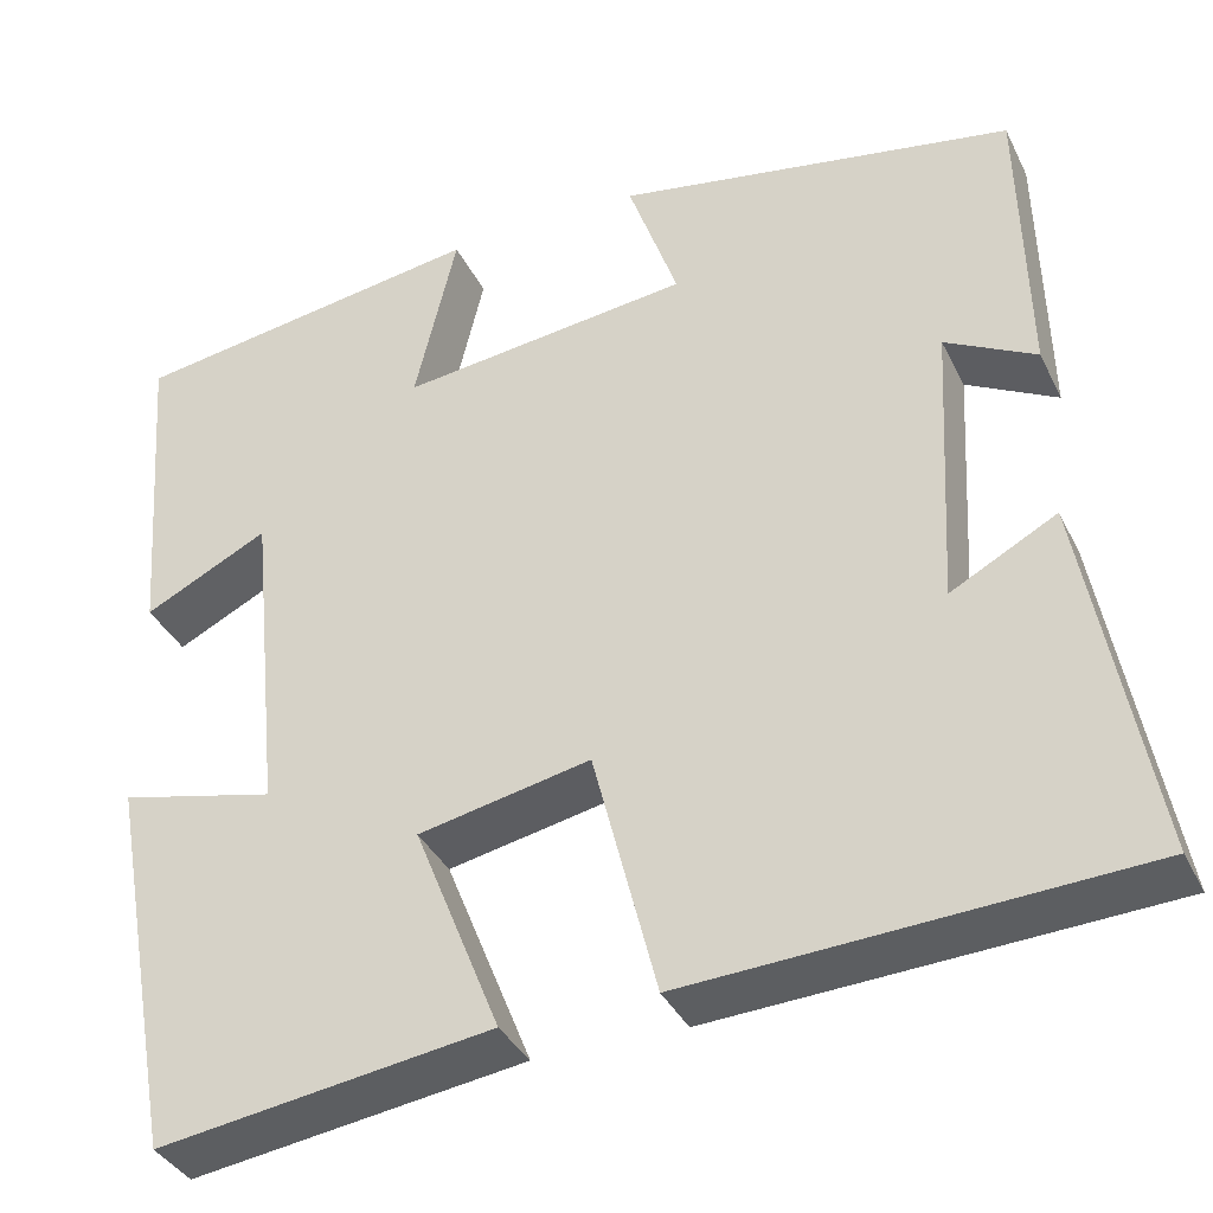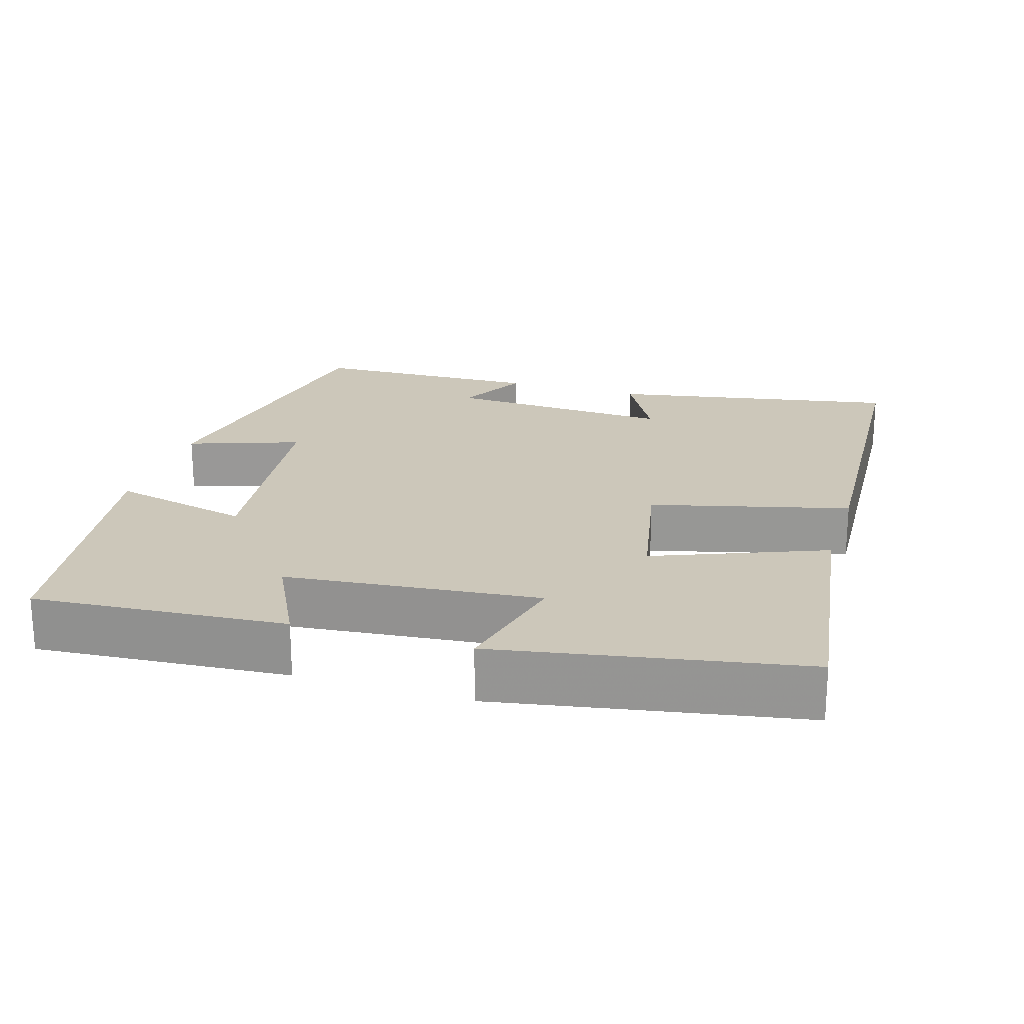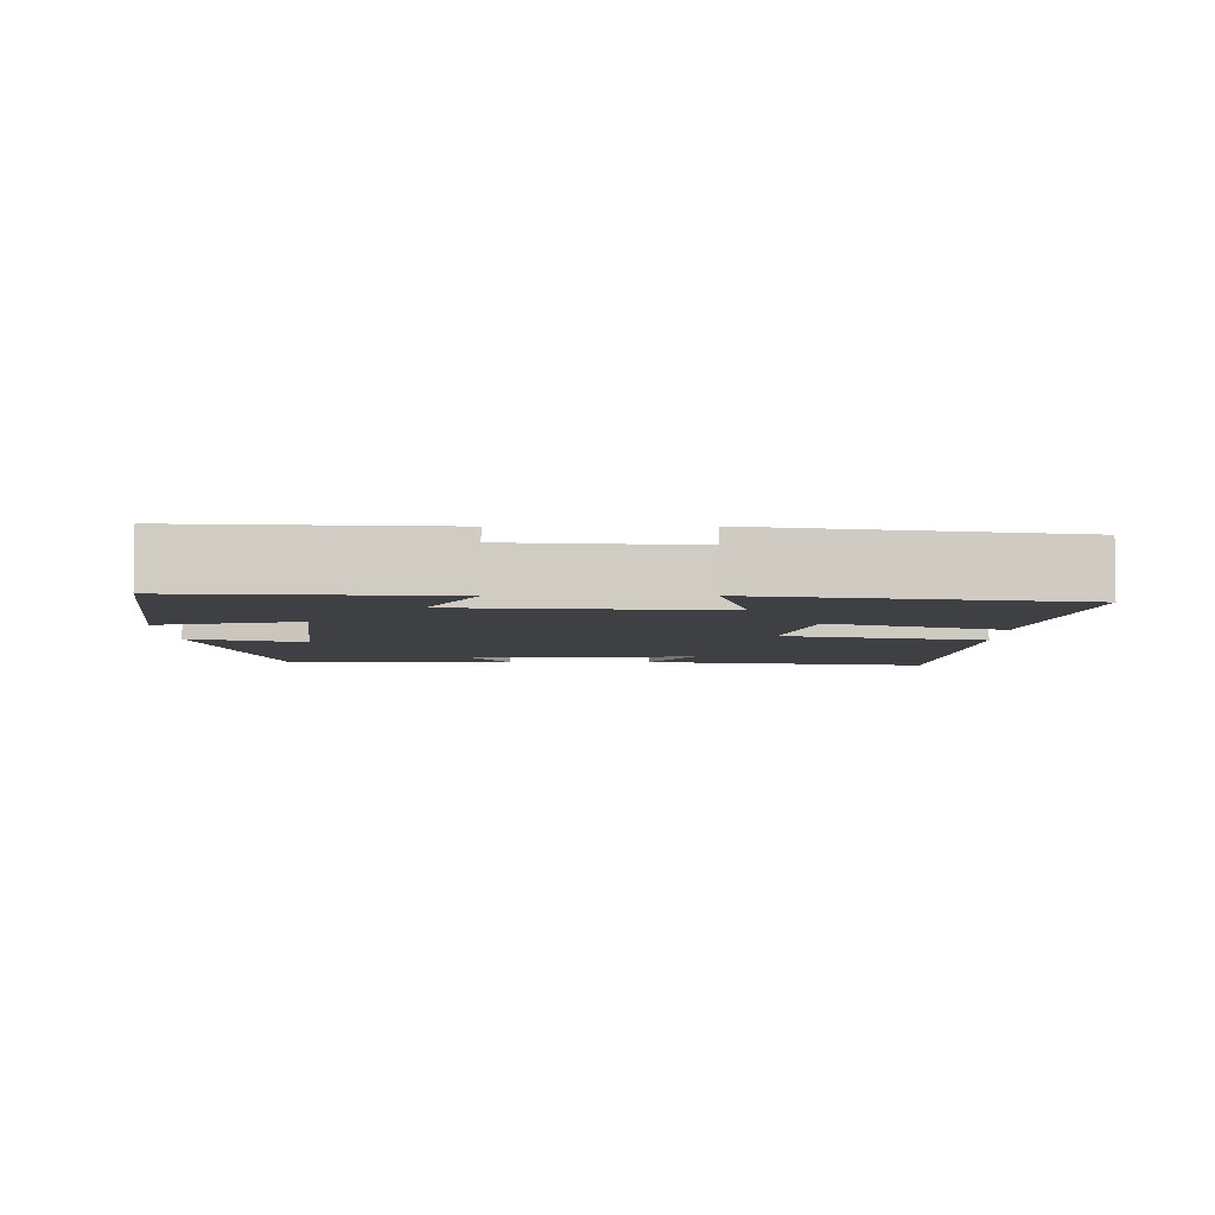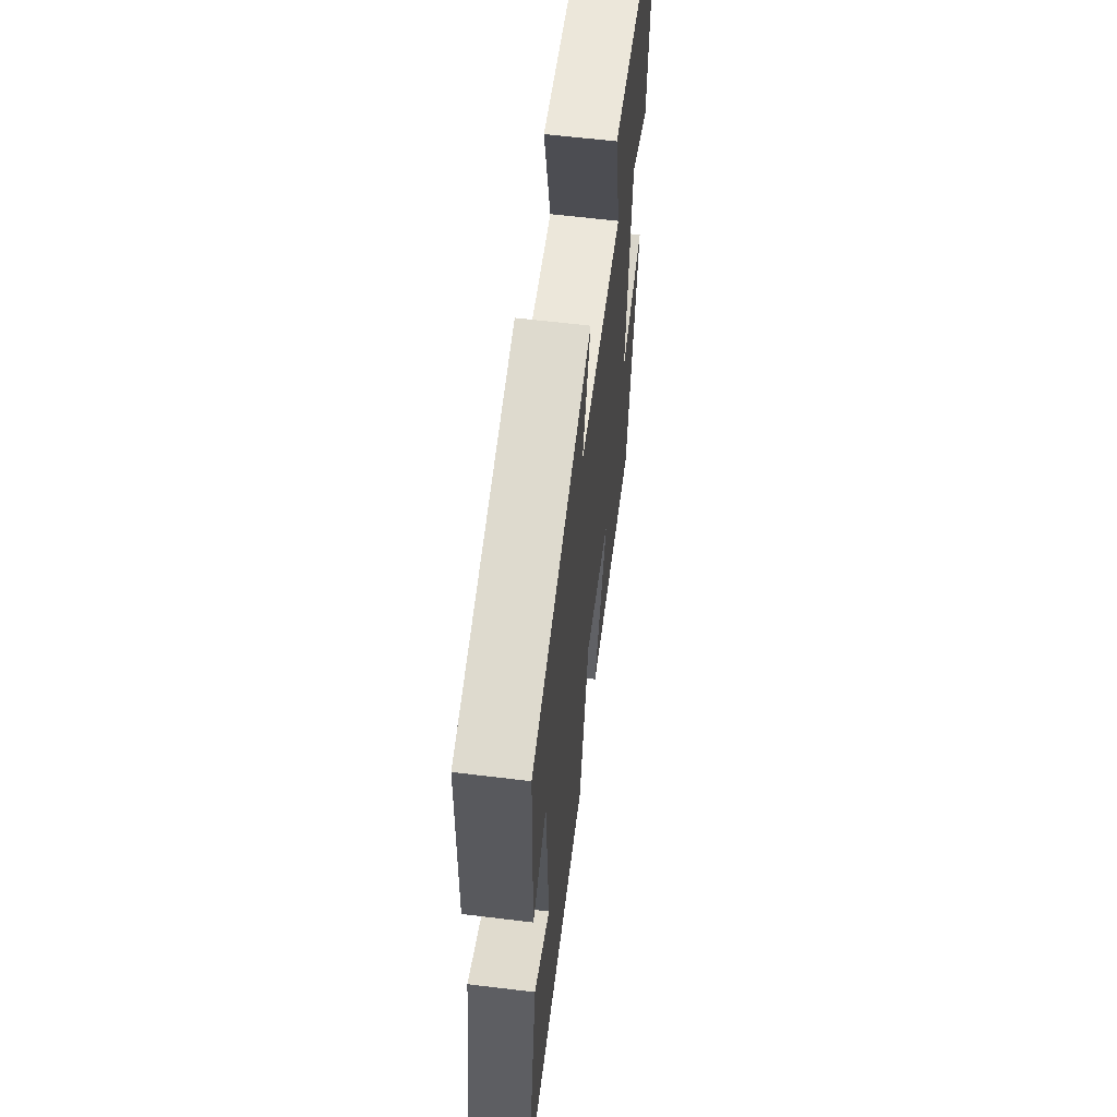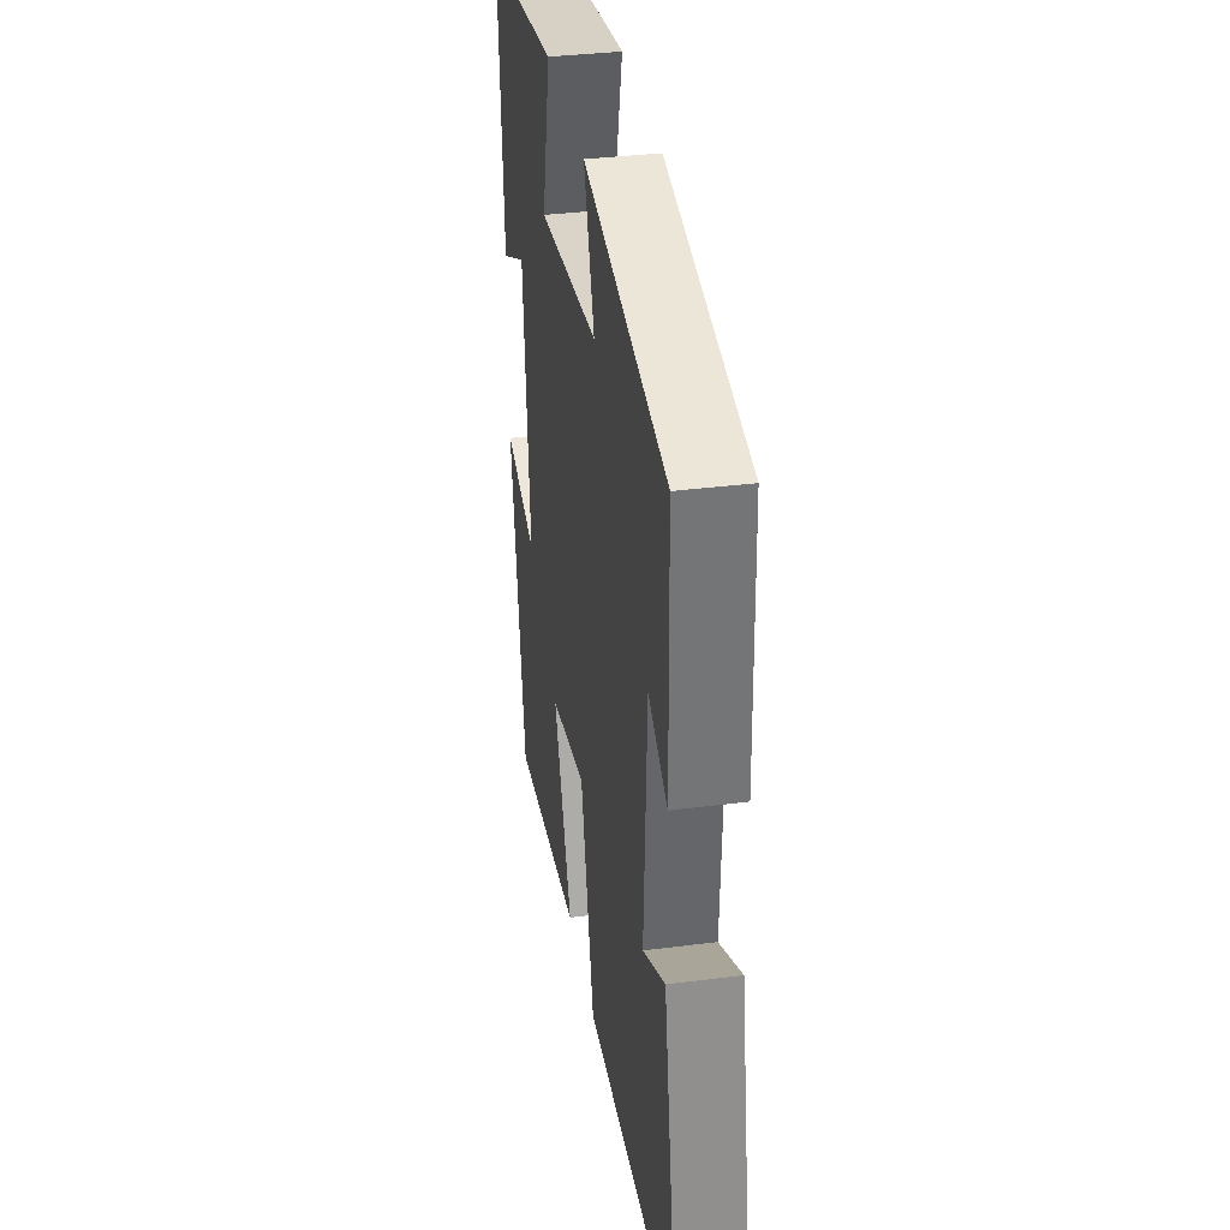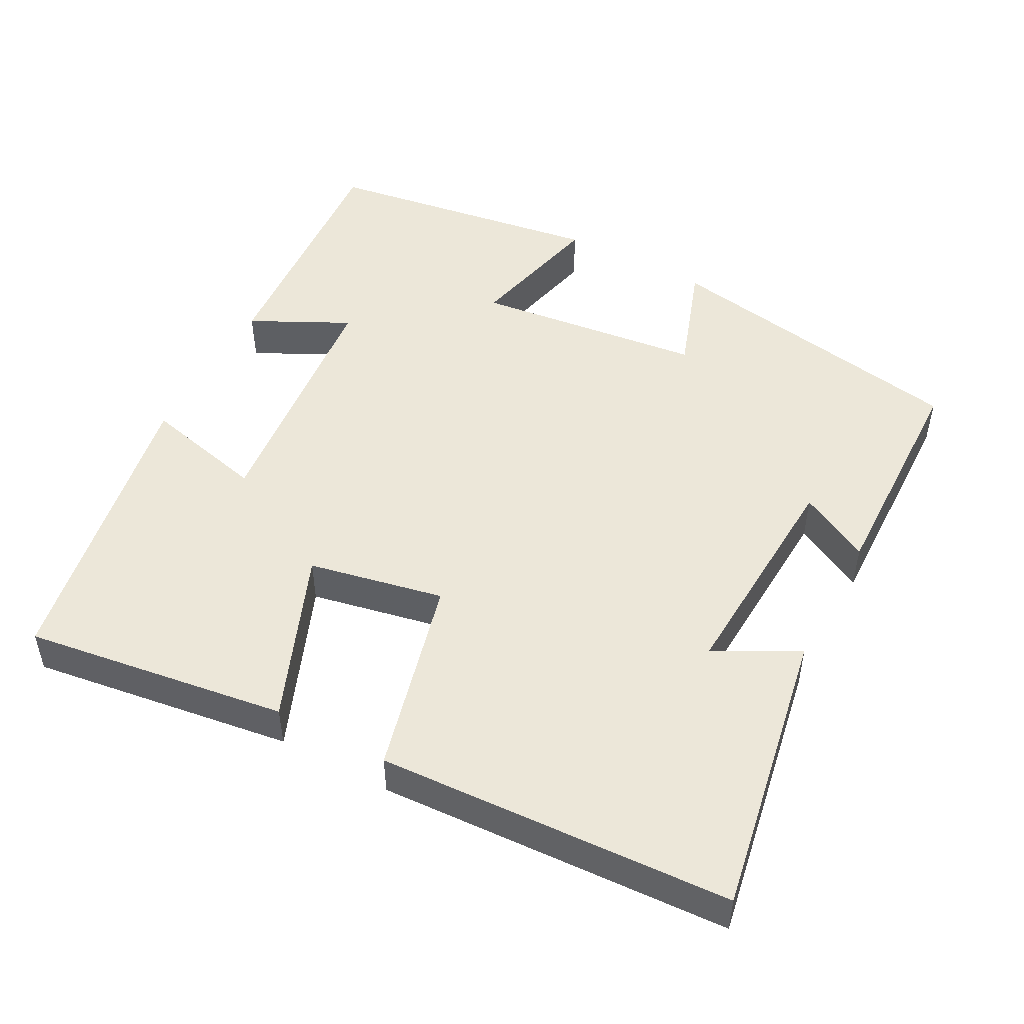
<metadata>
{"format":"obj","ext":"obj","renderer":"f3d","projection":"perspective","resolution":1024,"background":"white","views":[{"elev":-36.6,"azim":-156.4,"up":"+Z"},{"elev":21.5,"azim":107.1,"up":"+Y"},{"elev":-5.1,"azim":90.3,"up":"+Y"},{"elev":61.1,"azim":-82.9,"up":"+Z"},{"elev":35.6,"azim":-99.5,"up":"+Z"},{"elev":49.7,"azim":-151.7,"up":"+Y"}]}
</metadata>
<code>
v 0.525 0.07 0.441
v 0.5 0.07 0.098
v 0.367 0.07 0.165
v 0.333 0.07 -0.179
v 0.5 0.07 -0.14
v 0.426 0.07 -0.552
v 0.069 0.07 -0.5
v 0.161 0.07 -0.27
v -0.023 0.07 -0.232
v -0.091 0.07 -0.5
v -0.572 0.07 -0.473
v -0.5 0.07 -0.082
v -0.387 0.07 -0.143
v -0.403 0.07 0.165
v -0.5 0.07 0.114
v -0.492 0.07 0.427
v -0.067 0.07 0.5
v -0.12 0.07 0.349
v 0.19 0.07 0.311
v 0.145 0.07 0.5
v 0.525 0 0.441
v 0.5 0 0.098
v 0.367 0 0.165
v 0.333 0 -0.179
v 0.5 0 -0.14
v 0.426 0 -0.552
v 0.069 0 -0.5
v 0.161 0 -0.27
v -0.023 0 -0.232
v -0.091 0 -0.5
v -0.572 0 -0.473
v -0.5 0 -0.082
v -0.387 0 -0.143
v -0.403 0 0.165
v -0.5 0 0.114
v -0.492 0 0.427
v -0.067 0 0.5
v -0.12 0 0.349
v 0.19 0 0.311
v 0.145 0 0.5
f 1 2 3
f 20 1 3
f 19 20 3
f 18 19 3 4
f 16 17 18
f 15 16 18
f 14 15 18
f 13 14 18 4
f 10 11 12 13
f 9 10 13
f 8 9 13 4
f 6 7 8
f 5 6 8
f 4 5 8
f 23 22 21
f 23 21 40
f 23 40 39
f 24 23 39 38
f 38 37 36
f 38 36 35
f 38 35 34
f 24 38 34 33
f 33 32 31 30
f 33 30 29
f 24 33 29 28
f 28 27 26
f 28 26 25
f 28 25 24
f 1 21 22 2
f 2 22 23 3
f 3 23 24 4
f 4 24 25 5
f 5 25 26 6
f 6 26 27 7
f 7 27 28 8
f 8 28 29 9
f 9 29 30 10
f 10 30 31 11
f 11 31 32 12
f 12 32 33 13
f 13 33 34 14
f 14 34 35 15
f 15 35 36 16
f 16 36 37 17
f 17 37 38 18
f 18 38 39 19
f 19 39 40 20
f 20 40 21 1

</code>
